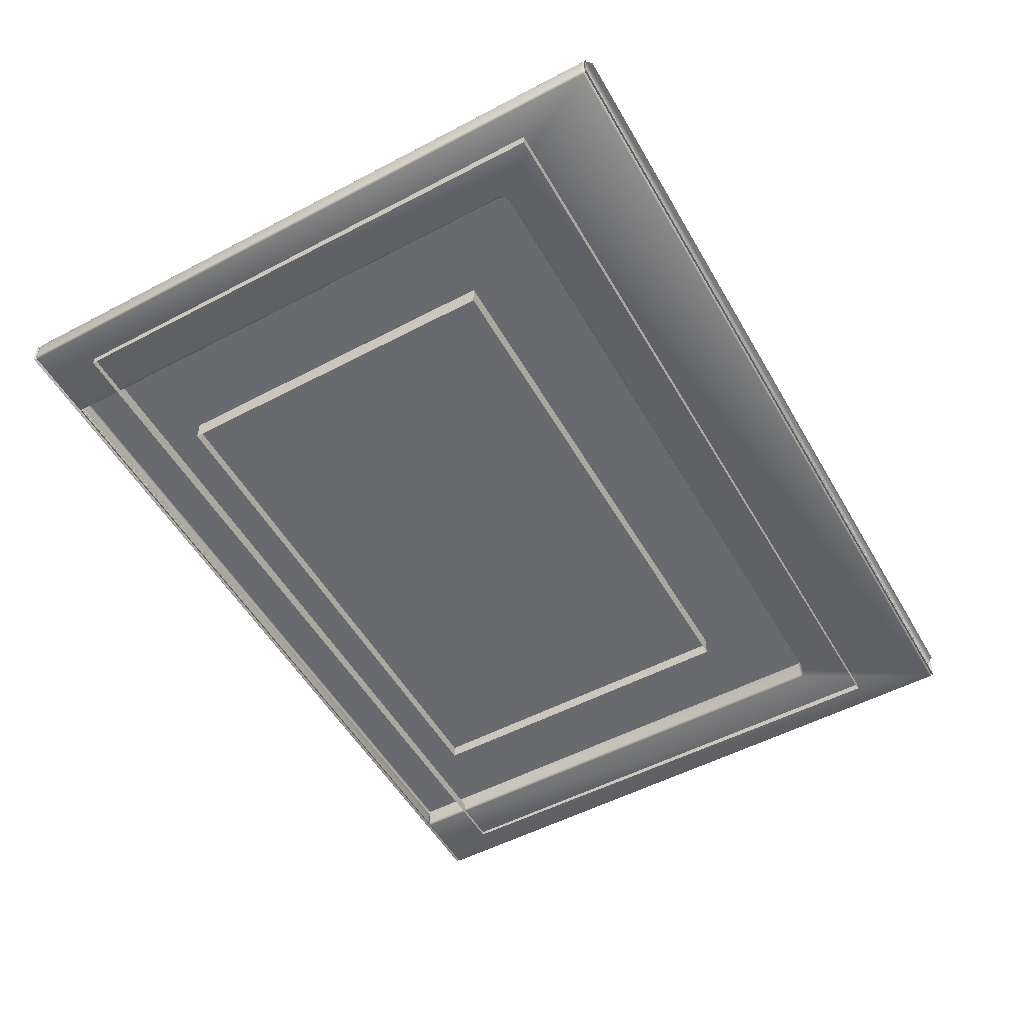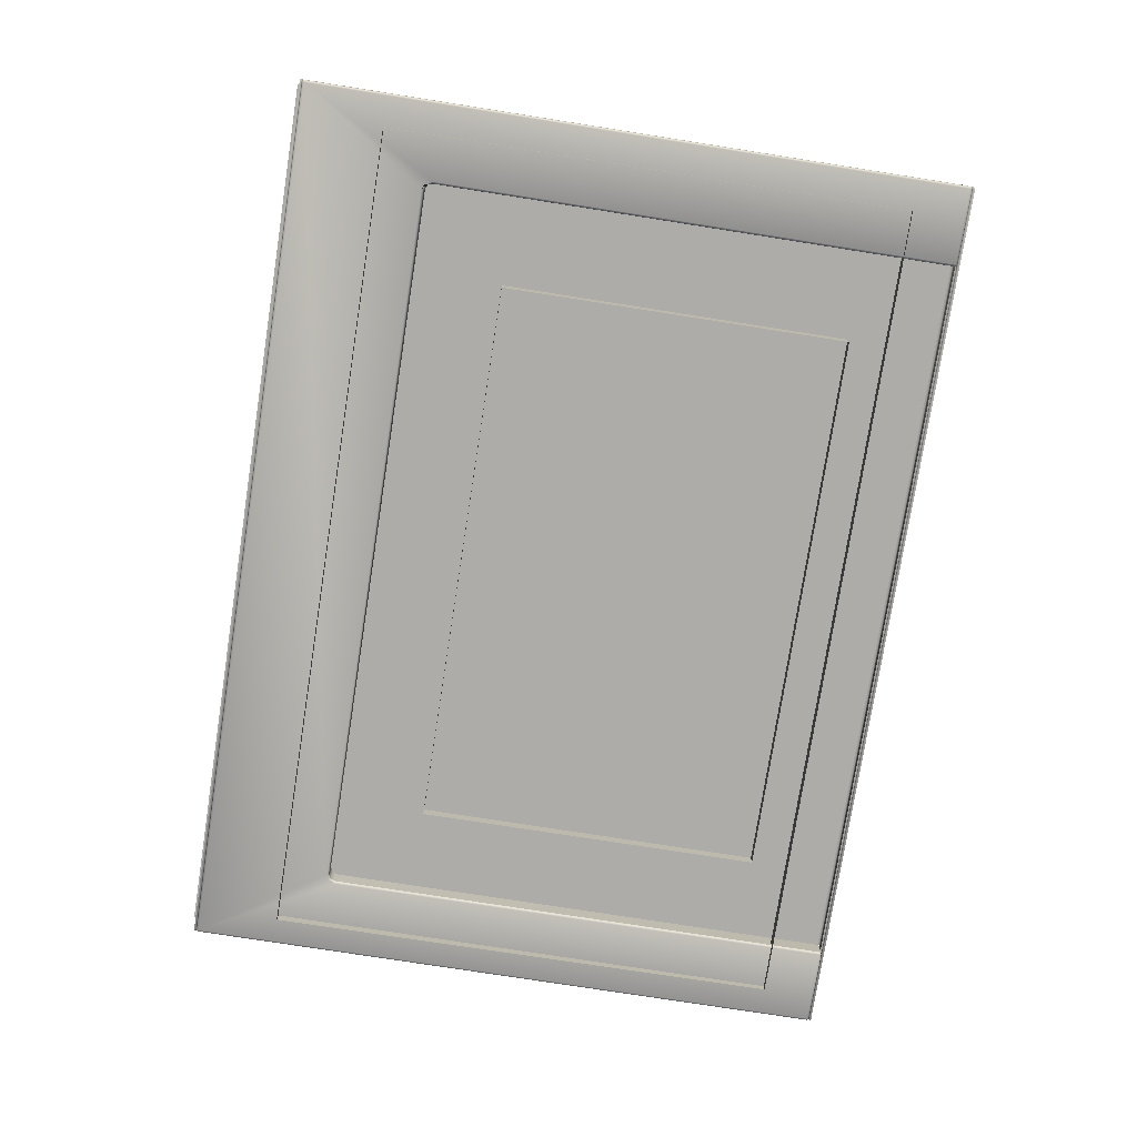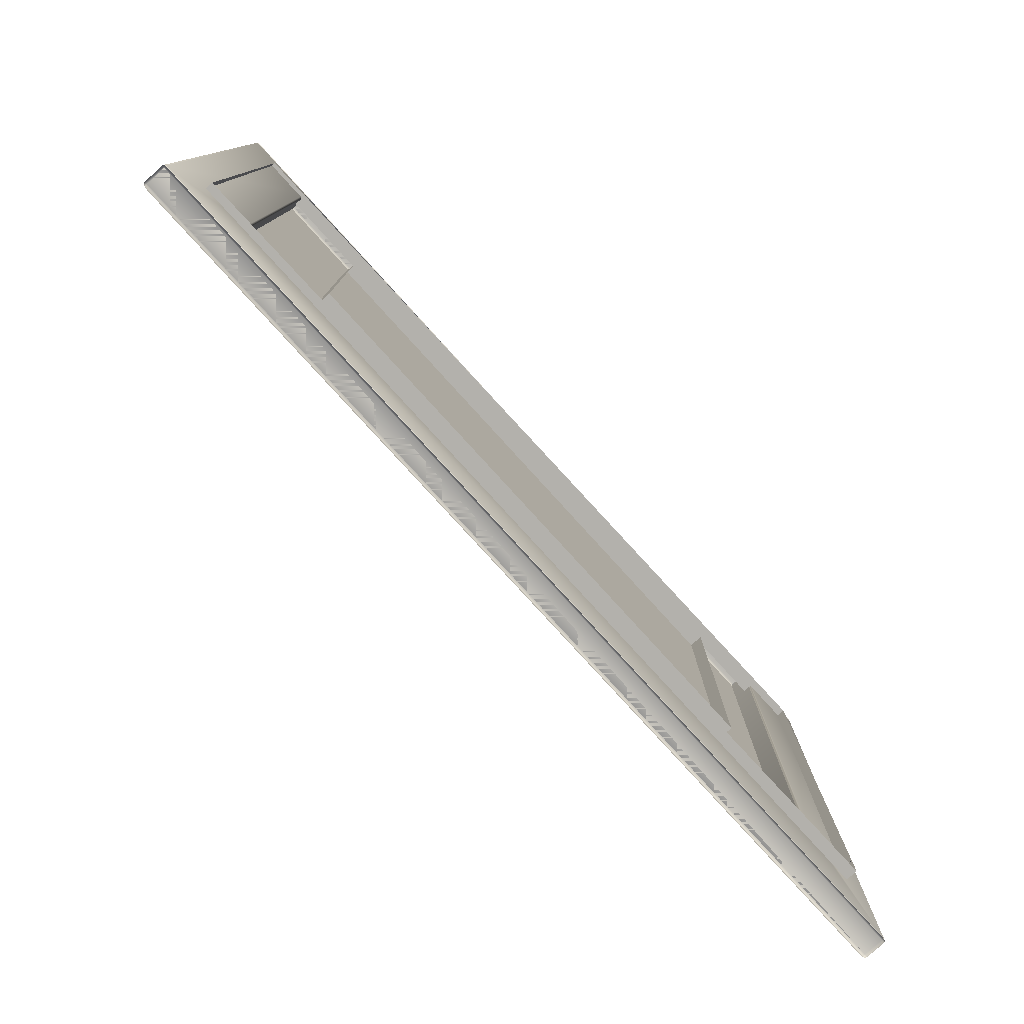
<metadata>
{"format":"obj","ext":"obj","renderer":"f3d","projection":"perspective","resolution":1024,"background":"white","views":[{"elev":-53.1,"azim":-60.6,"up":"+Z"},{"elev":-76.9,"azim":81.1,"up":"+Z"},{"elev":-79.0,"azim":132.3,"up":"+Y"}]}
</metadata>
<code>
o 593
v -0.3275 0.4582 0.02861
v -0.3278 0.4586 0.02934
v -0.3291 0.4586 0.02903
v -0.3287 0.4582 0.02831
v -0.3252 0.4582 0.02031
v -0.3241 0.4582 0.02051
v 0.1819 0.4586 0.02934
v 0.182 0.4597 0.02958
v -0.3279 0.4597 0.02958
v -0.3257 0.4717 0.01883
v -0.3257 0.4597 0.01883
v -0.3392 0.4597 -0.000423
v -0.3392 0.4717 -0.000423
v -0.3258 0.4729 0.01905
v -0.3249 0.4729 0.01962
v -0.3248 0.4717 0.01939
v -0.3292 0.4597 0.02926
v -0.3279 0.4717 0.02958
v -0.3292 0.4717 0.02926
v -0.3238 0.4729 0.01981
v 0.1778 0.4729 0.01981
v 0.1777 0.4717 0.01958
v -0.3237 0.4717 0.01958
v -0.3301 0.4729 0.0281
v -0.3298 0.4732 0.02741
v -0.3483 0.4732 -0.000423
v -0.349 0.4729 -0.000423
v -0.3291 0.4729 0.02903
v -0.3287 0.4732 0.02831
v -0.3238 0.4586 0.01981
v 0.1778 0.4586 0.01981
v 0.1781 0.4582 0.02051
v -0.3248 0.4597 0.01939
v -0.3237 0.4597 0.01958
v 0.182 0.4717 0.02958
v 0.1819 0.4729 0.02934
v -0.3278 0.4729 0.02934
v 0.1816 0.4732 0.02861
v -0.3275 0.4732 0.02861
v 0.1777 0.4597 0.01958
v 0.1816 0.4582 0.02861
v -0.3492 0.4597 -0.000423
v -0.3302 0.4597 0.02833
v -0.3302 0.4717 0.02833
v -0.3492 0.4717 -0.000423
v -0.3301 0.4586 0.0281
v -0.349 0.4586 -0.000423
v -0.3249 0.4586 0.01962
v -0.3298 0.4582 0.02741
v -0.3483 0.4582 -0.000423
v -0.3252 0.4732 0.02031
v -0.3261 0.4732 0.01972
v -0.3258 0.4586 0.01905
v -0.3395 0.4586 -0.000423
v 0.1781 0.4732 0.02051
v -0.3241 0.4732 0.02051
v -0.3261 0.4582 0.01972
v -0.3402 0.4732 -0.000423
v -0.3395 0.4729 -0.000423
v -0.3402 0.4582 -0.000423
v 0.1828 0.4582 0.02831
v 0.1831 0.4586 0.02903
v 0.1793 0.4582 0.02031
v 0.1797 0.4717 0.01883
v 0.1933 0.4717 -0.000423
v 0.1933 0.4597 -0.000423
v 0.1797 0.4597 0.01883
v 0.1789 0.4717 0.01939
v 0.179 0.4729 0.01962
v 0.1798 0.4729 0.01905
v 0.1832 0.4597 0.02926
v 0.1832 0.4717 0.02926
v 0.1842 0.4729 0.0281
v 0.203 0.4729 -0.000423
v 0.2023 0.4732 -0.000423
v 0.1838 0.4732 0.02741
v 0.1828 0.4732 0.02831
v 0.1831 0.4729 0.02903
v 0.1789 0.4597 0.01939
v 0.2033 0.4597 -0.000423
v 0.2033 0.4717 -0.000423
v 0.1843 0.4717 0.02833
v 0.1843 0.4597 0.02833
v 0.1842 0.4586 0.0281
v 0.203 0.4586 -0.000423
v 0.179 0.4586 0.01962
v 0.1838 0.4582 0.02741
v 0.2023 0.4582 -0.000423
v 0.1793 0.4732 0.02031
v 0.1802 0.4732 0.01972
v 0.1935 0.4586 -0.000423
v 0.1798 0.4586 0.01905
v 0.1802 0.4582 0.01972
v 0.1942 0.4732 -0.000423
v 0.1935 0.4729 -0.000423
v 0.1942 0.4582 -0.000423
v 0.2255 0.06288 -0.000423
v 0.2255 0.06175 -0.000798
v 0.2264 0.06205 -0.00109
v 0.2266 0.06288 -0.000798
v 0.2255 0.06138 -0.01492
v 0.2255 0.06175 -0.01605
v 0.2264 0.06205 -0.01576
v 0.2266 0.06175 -0.01492
v 0.2266 0.06175 -0.001923
v 0.2255 0.06138 -0.001923
v 0.1755 0.5057 -0.01605
v 0.1755 0.5061 -0.01492
v 0.2255 0.5061 -0.01492
v 0.2255 0.5057 -0.01605
v 0.2255 0.06288 -0.01642
v 0.2266 0.06288 -0.01605
v 0.227 0.06288 -0.01492
v 0.227 0.06288 -0.001923
v -0.3715 0.06138 -0.01492
v -0.3726 0.06175 -0.01492
v -0.3723 0.06205 -0.01576
v -0.3715 0.06175 -0.01605
v -0.3715 0.06138 -0.001923
v -0.3726 0.06175 -0.001923
v -0.3715 0.06288 -0.01642
v -0.3726 0.06288 -0.01605
v -0.373 0.06288 -0.01492
v -0.3715 0.06175 -0.000798
v -0.3723 0.06205 -0.00109
v -0.373 0.06288 -0.001923
v -0.3726 0.06288 -0.000798
v -0.373 0.5046 -0.001923
v -0.373 0.5046 -0.01492
v 0.1691 0.1489 -0.01598
v -0.3151 0.1489 -0.01598
v -0.315 0.1494 -0.01492
v 0.169 0.1494 -0.01492
v 0.1755 0.5057 -0.000798
v 0.1755 0.5046 -0.000423
v 0.2255 0.5046 -0.000423
v 0.2255 0.5057 -0.000798
v -0.3726 0.5046 -0.01605
v -0.3715 0.5046 -0.01642
v 0.1693 0.1479 -0.01642
v -0.3153 0.1479 -0.01642
v -0.32 0.5046 -0.002166
v -0.32 0.5046 -0.001923
v -0.32 0.5043 -0.001923
v -0.32 0.1544 -0.001923
v -0.32 0.1544 -0.01492
v -0.32 0.5046 -0.01468
v -0.32 0.5045 -0.01486
v -0.32 0.5043 -0.01492
v 0.169 0.1494 -0.01492
v -0.315 0.1494 -0.01492
v -0.315 0.1494 -0.001923
v 0.169 0.1494 -0.001923
v -0.3185 0.1508 -0.01492
v -0.3185 0.1508 -0.001923
v -0.3204 0.1543 -0.01598
v -0.3204 0.5045 -0.01598
v -0.32 0.5043 -0.01492
v -0.32 0.1544 -0.01492
v -0.3215 0.1541 -0.01642
v -0.3215 0.5046 -0.01642
v 0.2266 0.5046 -0.000798
v 0.2264 0.5054 -0.00109
v 0.2255 0.5046 -0.01642
v 0.2264 0.5054 -0.01576
v 0.2266 0.5046 -0.01605
v 0.227 0.5046 -0.01492
v 0.2266 0.5057 -0.01492
v 0.227 0.5046 -0.001923
v 0.2266 0.5057 -0.001923
v -0.3723 0.5054 -0.01576
v -0.3715 0.5057 -0.01605
v -0.3726 0.5057 -0.01492
v -0.3726 0.5046 -0.000798
v -0.3723 0.5054 -0.00109
v -0.3726 0.5057 -0.001923
v 0.1755 0.5046 -0.01642
v -0.3215 0.5057 -0.01605
v -0.3715 0.5046 -0.000423
v -0.3715 0.5057 -0.000798
v -0.3189 0.1505 -0.01598
v -0.3197 0.1497 -0.01642
v -0.3185 0.1508 -0.01492
v 0.2255 0.5061 -0.001923
v 0.1755 0.5061 -0.001923
v -0.3215 0.5046 -0.000423
v -0.3215 0.5057 -0.000798
v 0.1745 0.1543 -0.01598
v 0.1755 0.1541 -0.01642
v 0.1737 0.1497 -0.01642
v 0.1729 0.1505 -0.01598
v -0.3215 0.5061 -0.001923
v -0.3715 0.5061 -0.001923
v -0.3215 0.5061 -0.01492
v -0.3204 0.5056 -0.001995
v -0.3204 0.5056 -0.01485
v -0.32 0.5046 -0.002166
v -0.32 0.5046 -0.01468
v -0.3204 0.5053 -0.01565
v -0.32 0.5045 -0.01486
v 0.174 0.5046 -0.01468
v 0.174 0.5046 -0.002166
v 0.1745 0.5056 -0.001995
v 0.1745 0.5056 -0.01485
v 0.174 0.5045 -0.01486
v 0.1745 0.5053 -0.01565
v -0.3204 0.5053 -0.001194
v 0.1745 0.5053 -0.001194
v 0.1745 0.5046 -0.000878
v 0.174 0.5043 -0.01492
v 0.1745 0.5045 -0.01598
v 0.174 0.1544 -0.001923
v 0.1726 0.1508 -0.001923
v 0.1729 0.1505 -0.000862
v 0.1745 0.1543 -0.000862
v 0.1737 0.1497 -0.000423
v 0.1755 0.1541 -0.000423
v 0.169 0.1494 -0.001923
v 0.1691 0.1489 -0.000862
v 0.1693 0.1479 -0.000423
v 0.1726 0.1508 -0.01492
v -0.315 0.1494 -0.001923
v -0.3185 0.1508 -0.001923
v -0.3189 0.1505 -0.000862
v -0.3151 0.1489 -0.000862
v -0.3197 0.1497 -0.000423
v -0.3153 0.1479 -0.000423
v -0.32 0.1544 -0.001923
v -0.3204 0.1543 -0.000862
v -0.3215 0.1541 -0.000423
v -0.3715 0.5061 -0.01492
v -0.3204 0.5046 -0.000878
v -0.32 0.5043 -0.001923
v 0.174 0.5043 -0.001923
v 0.176 0.1474 -0.000423
v 0.1785 0.1535 -0.000423
v -0.322 0.1474 -0.000423
v -0.3159 0.1449 -0.000423
v -0.3245 0.1535 -0.000423
v 0.2225 0.06588 -0.000423
v -0.3685 0.06588 -0.000423
v -0.3715 0.06288 -0.000423
v -0.3245 0.5016 -0.000423
v -0.3685 0.5016 -0.000423
v 0.1699 0.1449 -0.000423
v 0.1785 0.5016 -0.000423
v 0.2225 0.5016 -0.000423
v 0.174 0.1544 -0.01492
v 0.1726 0.1508 -0.001923
v 0.174 0.1544 -0.001923
v -0.32 0.5046 -0.001923
v 0.174 0.5046 -0.001923
v 0.174 0.5043 -0.001923
v 0.174 0.5046 -0.001923
v 0.174 0.5046 -0.002166
v 0.174 0.5046 -0.01468
v 0.174 0.5045 -0.01486
v 0.174 0.5043 -0.01492
v 0.2255 0.5076 -0.01642
v 0.2266 0.5076 -0.01605
v 0.2264 0.5068 -0.01576
v 0.2255 0.5065 -0.01605
v -0.3715 0.5076 -0.01642
v -0.3715 0.5065 -0.01605
v -0.3723 0.5068 -0.01576
v -0.3726 0.5076 -0.01605
v -0.373 0.5076 -0.001923
v -0.3726 0.5065 -0.001923
v -0.3723 0.5068 -0.00109
v -0.3726 0.5076 -0.000798
v -0.373 0.5076 -0.01492
v -0.3726 0.5065 -0.01492
v 0.2266 0.5065 -0.01492
v 0.227 0.5076 -0.01492
v 0.227 0.5076 -0.001923
v 0.2266 0.5065 -0.001923
v 0.2255 0.5076 -0.000423
v -0.3715 0.5076 -0.000423
v -0.3715 0.5065 -0.000798
v 0.2255 0.5065 -0.000798
v 0.2266 0.5076 -0.000798
v 0.2264 0.5068 -0.00109
v 0.2225 0.5106 -0.000423
v -0.3685 0.5106 -0.000423
v 0.2255 0.5061 -0.01492
v 0.2255 0.5061 -0.001923
v -0.3715 0.5061 -0.001923
v -0.3715 0.5061 -0.01492
v -0.32 0.5061 -0.003423
v 0.174 0.5061 -0.003423
v 0.174 0.5061 -0.01492
v -0.32 0.5061 -0.01492
v -0.32 0.5057 -0.01605
v 0.174 0.5057 -0.01605
v 0.174 0.5046 -0.01642
v -0.32 0.5046 -0.01642
v -0.32 0.5057 -0.002298
v 0.174 0.5057 -0.002298
v 0.114 0.2094 -0.001923
v 0.114 0.4446 -0.001923
v 0.114 0.4446 -0.01605
v 0.114 0.2094 -0.01605
v -0.32 0.5046 -0.001923
v 0.174 0.5046 -0.001923
v 0.114 0.2094 -0.001923
v -0.26 0.2094 -0.001923
v -0.32 0.1494 -0.001923
v 0.174 0.1494 -0.001923
v -0.26 0.4446 -0.001923
v -0.32 0.5046 -0.001923
v 0.114 0.4446 -0.001923
v 0.174 0.5046 -0.001923
v 0.114 0.4446 -0.001923
v -0.26 0.4446 -0.001923
v -0.26 0.4446 -0.01605
v 0.114 0.4446 -0.01605
v -0.26 0.4446 -0.001923
v -0.26 0.2094 -0.001923
v -0.26 0.2094 -0.01605
v -0.26 0.4446 -0.01605
v -0.26 0.2094 -0.001923
v 0.114 0.2094 -0.001923
v 0.114 0.2094 -0.01605
v -0.26 0.2094 -0.01605
v -0.3515 0.4695 -0.01025
v -0.3515 0.1179 -0.01025
v 0.2055 0.1179 -0.01025
v 0.2055 0.4695 -0.01025
v -0.3515 0.1179 -0.01025
v 0.2055 0.1179 -0.01025
v 0.2055 0.4695 -0.01025
v -0.3515 0.4695 -0.01025
v -0.3715 0.061 -0.000798
v -0.3715 0.05988 -0.000423
v 0.2255 0.05988 -0.000423
v 0.2255 0.061 -0.000798
v 0.2255 0.05988 -0.01642
v 0.2255 0.061 -0.01605
v 0.2264 0.06071 -0.01576
v 0.2266 0.05988 -0.01605
v 0.2266 0.061 -0.01492
v 0.2266 0.061 -0.001923
v 0.227 0.05988 -0.001923
v 0.227 0.05988 -0.01492
v -0.3715 0.061 -0.01605
v -0.3715 0.06138 -0.01492
v 0.2255 0.06138 -0.01492
v 0.2266 0.05988 -0.000798
v 0.2255 0.06138 -0.001923
v -0.3715 0.06138 -0.001923
v -0.3715 0.05988 -0.01642
v 0.2225 0.05688 -0.000423
v -0.3685 0.05688 -0.000423
v 0.2264 0.06071 -0.00109
v -0.3726 0.05988 -0.01605
v -0.3723 0.06071 -0.01576
v -0.3726 0.061 -0.01492
v -0.373 0.05988 -0.01492
v -0.373 0.05988 -0.001923
v -0.3726 0.061 -0.001923
v -0.3726 0.05988 -0.000798
v -0.3723 0.06071 -0.00109
v 0.114 0.4446 -0.006923
v 0.114 0.2094 -0.006923
v -0.26 0.2094 -0.006923
v -0.26 0.4446 -0.006923
v -0.26 0.2094 -0.001923
v 0.114 0.2094 -0.001923
v 0.114 0.4446 -0.001923
v -0.26 0.4446 -0.001923
v 0.2055 0.1179 -0.02134
v 0.2055 0.4695 -0.01904
v -0.3515 0.1179 -0.02424
v 0.2055 0.1179 -0.02134
v -0.3515 0.1179 -0.02424
v -0.3515 0.4695 -0.02195
v -0.3515 0.4695 -0.02195
v 0.2055 0.4695 -0.01904
f 1 2 3 4
f 1 4 5 6
f 2 7 8 9
f 10 11 12 13
f 10 14 15 16
f 17 9 18 19
f 9 17 3 2
f 20 21 22 23
f 24 25 26 27
f 25 24 28 29
f 30 31 32 6
f 33 16 23 34
f 23 16 15 20
f 18 35 36 37
f 37 36 38 39
f 18 37 28 19
f 23 22 40 34
f 39 29 28 37
f 1 41 7 2
f 42 43 44 45
f 43 46 3 17
f 43 42 47 46
f 24 27 45 44
f 34 30 48 33
f 33 11 10 16
f 49 4 3 46
f 46 47 50 49
f 44 19 28 24
f 51 52 25 29
f 17 19 44 43
f 12 11 53 54
f 11 33 48 53
f 8 35 18 9
f 41 1 6 32
f 55 21 20 56
f 6 5 48 30
f 5 4 49 57
f 58 52 14 59
f 50 60 57 49
f 52 51 15 14
f 57 53 48 5
f 57 60 54 53
f 14 10 13 59
f 56 20 15 51
f 25 52 58 26
f 39 38 55 56
f 51 29 39 56
f 41 61 62 7
f 63 61 41 32
f 64 65 66 67
f 64 68 69 70
f 71 72 35 8
f 8 7 62 71
f 73 74 75 76
f 76 77 78 73
f 79 40 22 68
f 22 21 69 68
f 35 72 78 36
f 38 36 78 77
f 80 81 82 83
f 83 71 62 84
f 83 84 85 80
f 73 82 81 74
f 40 79 86 31
f 79 68 64 67
f 87 84 62 61
f 84 87 88 85
f 82 73 78 72
f 89 77 76 90
f 71 83 82 72
f 66 91 92 67
f 67 92 86 79
f 32 31 86 63
f 63 93 87 61
f 94 95 70 90
f 88 87 93 96
f 90 70 69 89
f 93 63 86 92
f 93 92 91 96
f 70 95 65 64
f 55 89 69 21
f 76 75 94 90
f 89 55 38 77
f 34 40 31 30
f 97 98 99 100
f 101 102 103 104
f 104 105 106 101
f 107 108 109 110
f 111 112 103 102
f 113 104 103 112
f 106 105 99 98
f 114 100 99 105
f 114 105 104 113
f 115 116 117 118
f 116 115 119 120
f 121 118 117 122
f 123 122 117 116
f 119 124 125 120
f 126 120 125 127
f 126 123 116 120
f 128 129 123 126
f 130 131 132 133
f 134 135 136 137
f 138 139 121 122
f 140 141 131 130
f 142 143 144
f 145 146 144
f 146 142 144
f 146 147 142
f 146 148 147
f 146 149 148
f 150 151 152 153
f 154 146 145 155
f 154 155 152 151
f 156 157 158 159
f 160 161 157 156
f 136 162 163 137
f 164 110 165 166
f 167 166 165 168
f 169 170 163 162
f 169 167 168 170
f 139 138 171 172
f 129 173 171 138
f 128 174 175 176
f 128 176 173 129
f 107 110 164 177
f 172 178 161 139
f 179 180 175 174
f 138 122 123 129
f 181 182 160 156
f 183 181 156 159
f 131 141 182 181
f 132 131 181 183
f 184 137 163 170
f 185 184 109 108
f 180 179 186 187
f 188 189 190 191
f 180 187 192 193
f 134 137 184 185
f 194 192 195 196
f 196 195 197 198
f 178 194 196 199
f 199 196 198 200
f 201 202 203 204
f 204 203 185 108
f 205 201 204 206
f 206 204 108 107
f 192 187 207 195
f 130 191 190 140
f 203 208 134 185
f 208 209 135 134
f 161 178 199 157
f 157 199 200 158
f 210 205 206 211
f 211 206 107 177
f 212 213 214 215
f 215 214 216 217
f 213 218 219 214
f 214 219 220 216
f 133 221 191 130
f 222 223 224 225
f 225 224 226 227
f 223 228 229 224
f 224 229 230 226
f 218 222 225 219
f 219 225 227 220
f 193 176 175 180
f 173 176 193 231
f 187 186 232 207
f 228 233 232 229
f 229 232 186 230
f 217 135 209 215
f 215 209 234 212
f 235 236 217 216
f 237 238 227 226
f 239 237 226 230
f 240 241 242 97
f 166 167 113 112
f 162 100 114 169
f 169 114 113 167
f 243 239 230 186
f 244 243 186 179
f 241 240 245 238
f 246 247 136 135
f 162 136 97 100
f 166 112 111 164
f 245 235 216 220
f 238 245 220 227
f 236 246 135 217
f 231 172 171 173
f 109 168 165 110
f 168 109 184 170
f 177 189 188 211
f 248 221 249 250
f 150 153 249 221
f 211 188 248 210
f 172 231 194 178
f 242 127 125 124
f 193 192 194 231
f 207 232 233 251
f 195 207 251 197
f 202 252 208 203
f 252 234 209 208
f 253 254 255
f 248 250 253
f 248 253 255
f 248 255 256
f 248 256 257
f 248 257 258
f 248 188 191 221
f 174 128 126 127
f 174 127 242 179
f 121 182 141
f 239 241 237
f 241 244 179 242
f 241 238 237
f 244 241 239 243
f 121 160 182
f 139 161 160 121
f 240 247 246 236
f 235 245 240
f 240 236 235
f 177 164 111 189
f 140 190 189 111
f 118 121 111 102
f 118 102 101 115
f 124 98 97 242
f 124 119 106 98
f 119 115 101 106
f 141 140 111 121
f 247 240 97 136
f 259 260 261 262
f 263 264 265 266
f 267 268 269 270
f 271 266 265 272
f 273 274 275 276
f 277 278 279 280
f 275 281 282 276
f 272 268 267 271
f 277 280 282 281
f 262 264 263 259
f 278 270 269 279
f 274 273 261 260
f 283 284 278 277
f 285 286 287 288
f 280 279 287 286
f 288 264 262 285
f 286 276 282 280
f 285 262 261 273
f 286 285 273 276
f 288 272 265 264
f 287 279 269 268
f 287 268 272 288
f 289 290 291 292
f 293 292 291 294
f 293 294 295 296
f 297 298 290 289
f 299 300 301 302
f 297 303 304 298
f 305 306 307 308
f 306 309 310 307
f 311 305 308 312
f 309 311 312 310
f 313 314 315 316
f 317 318 319 320
f 321 322 323 324
f 372 371 327 328
f 331 332 377 378
f 325 326 375 376
f 329 330 374 373
f 333 334 335 336
f 337 338 339 340
f 341 342 343 344
f 344 340 339 341
f 345 346 347 338
f 333 336 349 350
f 345 338 337 351
f 347 341 339 338
f 349 336 354 342
f 335 348 354 336
f 347 346 350 349
f 343 342 354 348
f 349 342 341 347
f 351 355 356 345
f 357 358 359 360
f 358 357 356 355
f 346 345 356 357
f 350 360 362 333
f 334 333 362 361
f 359 361 362 360
f 350 346 357 360
f 353 352 335 334
f 363 364 365 366
f 367 368 369 370

</code>
